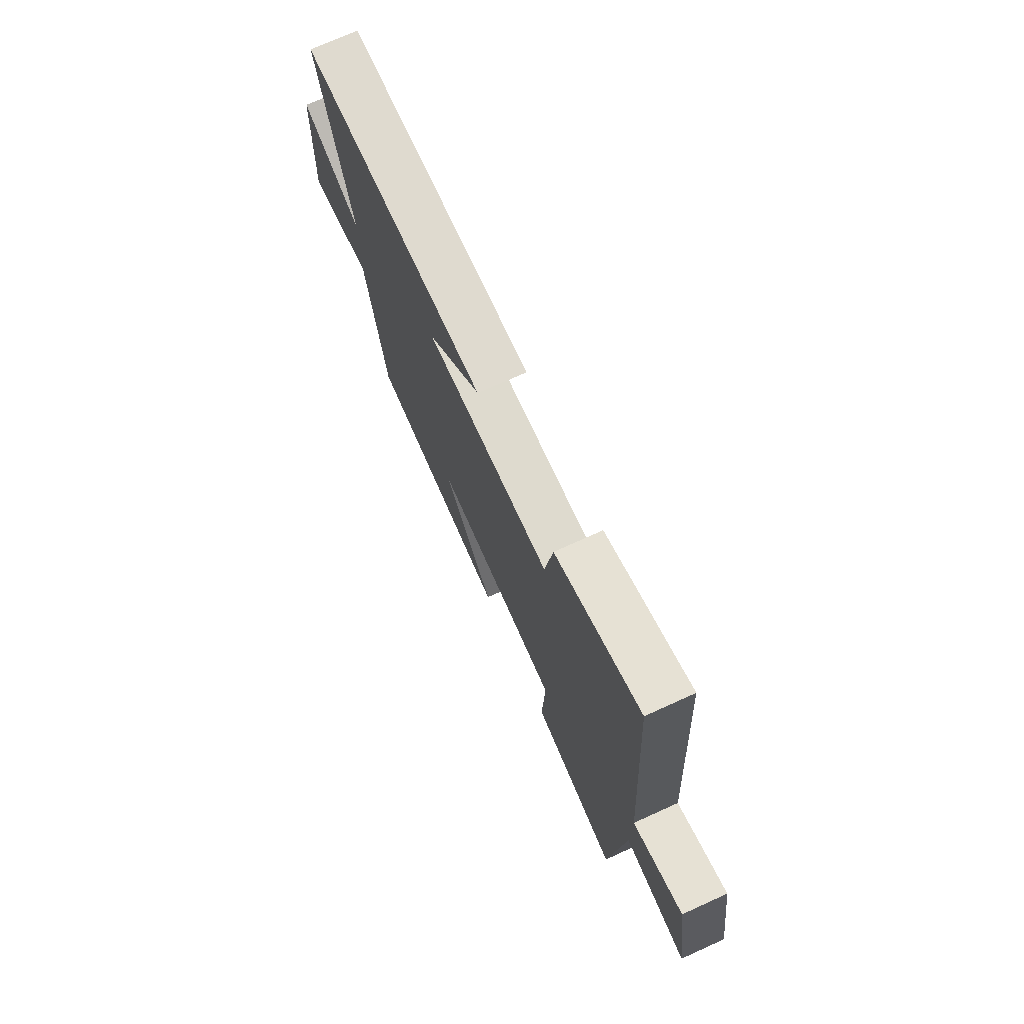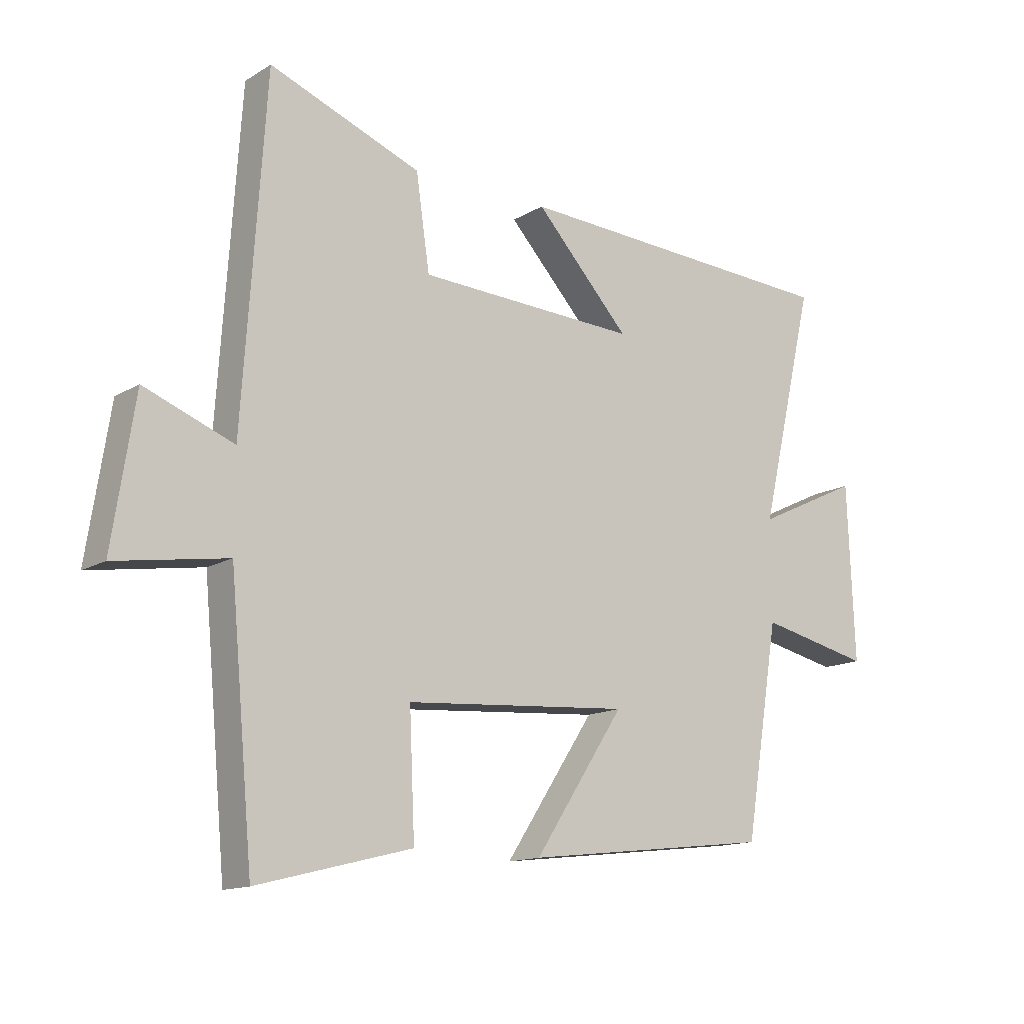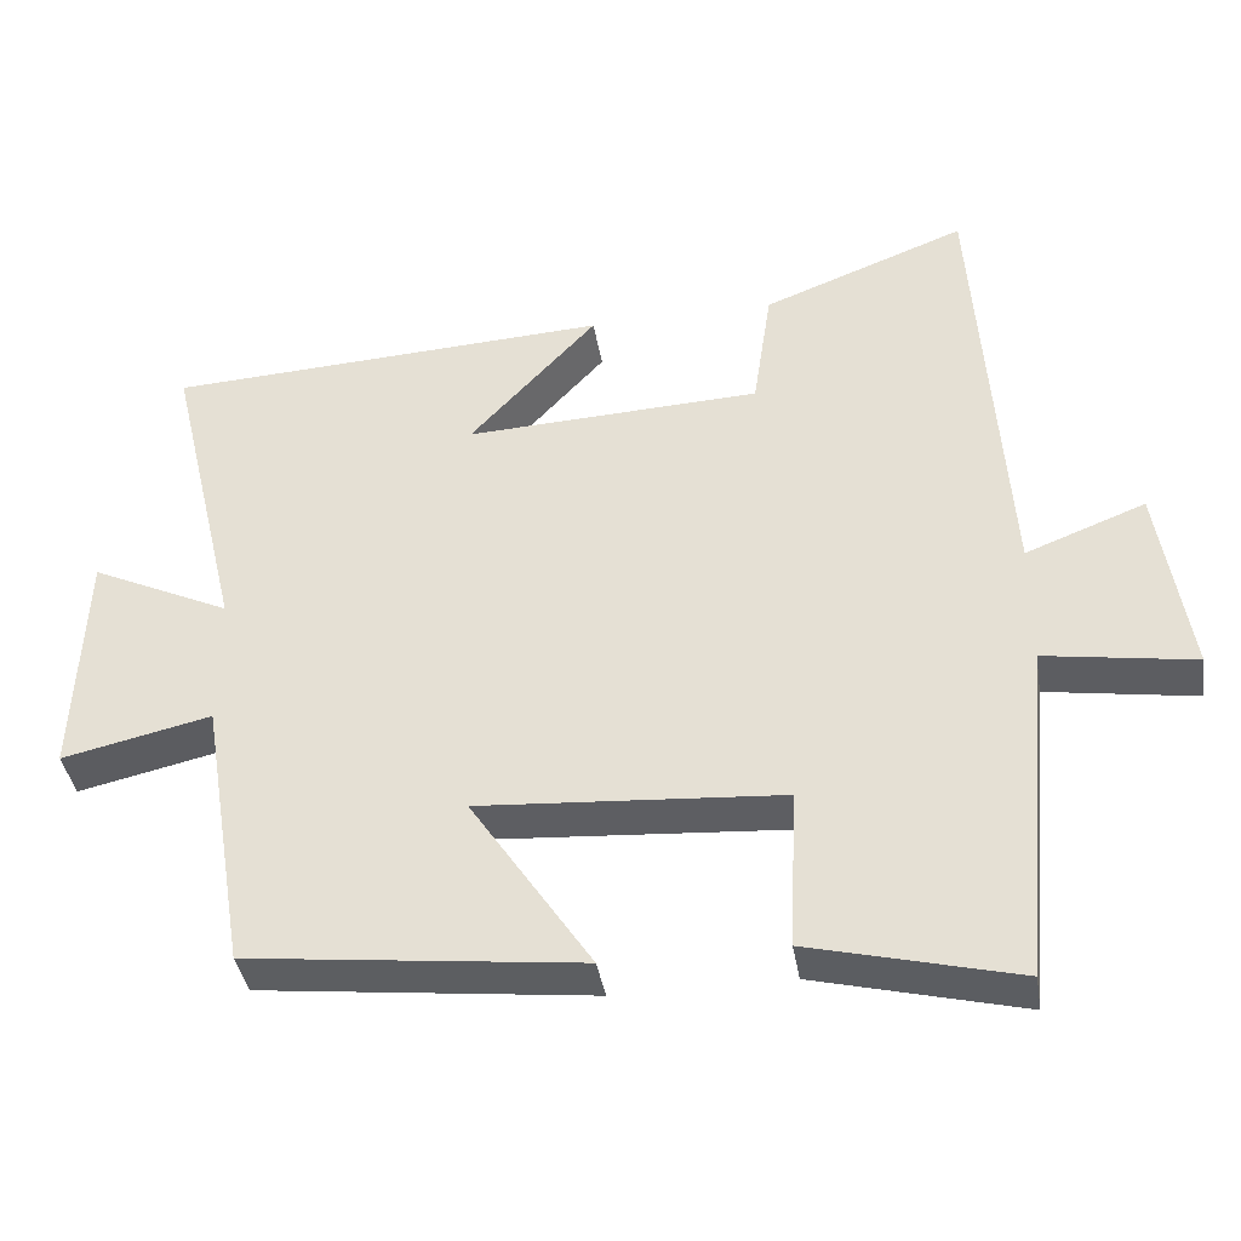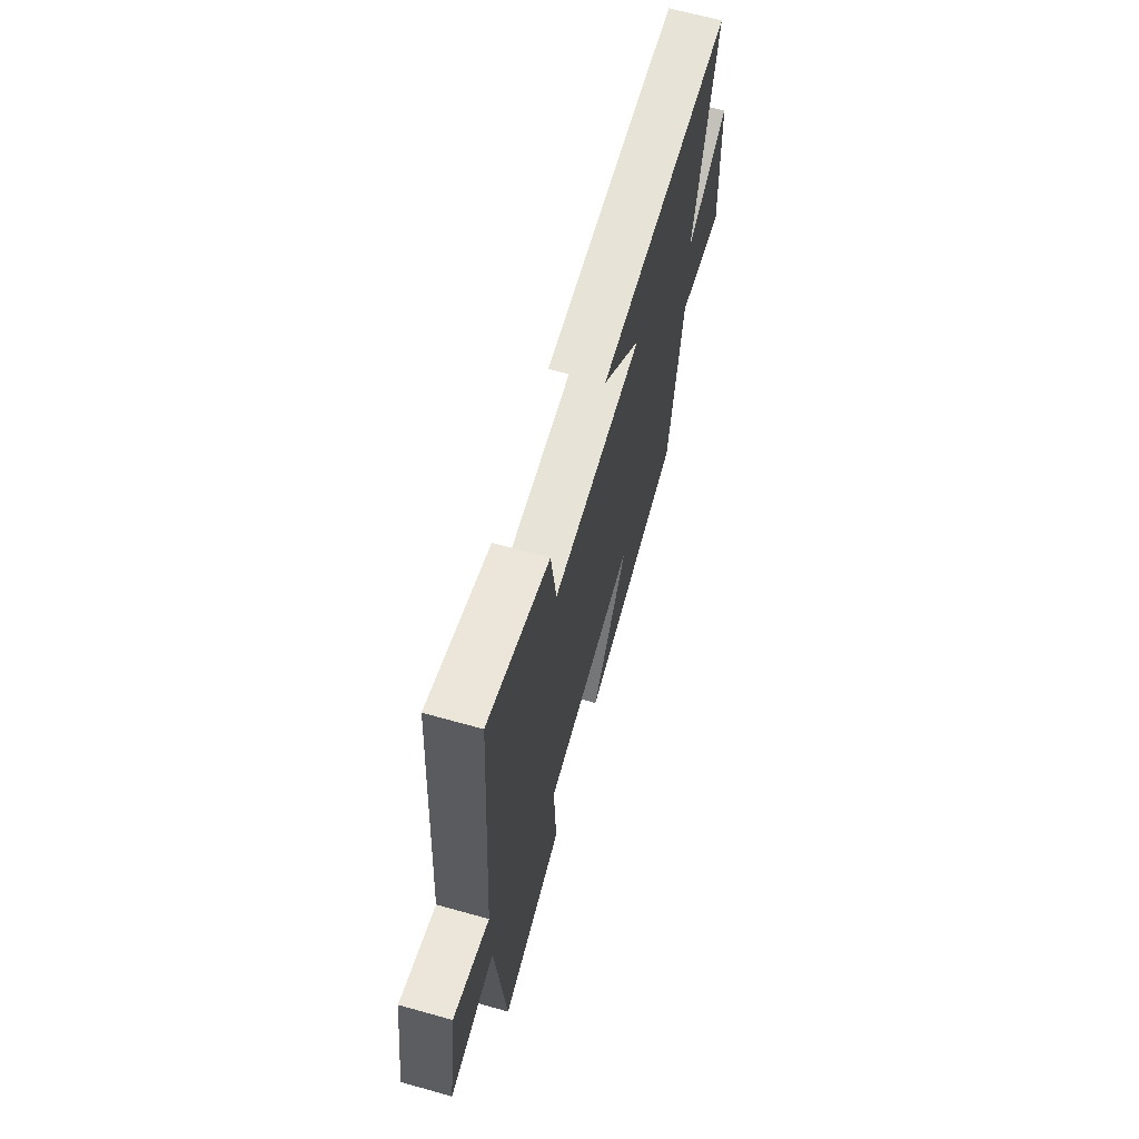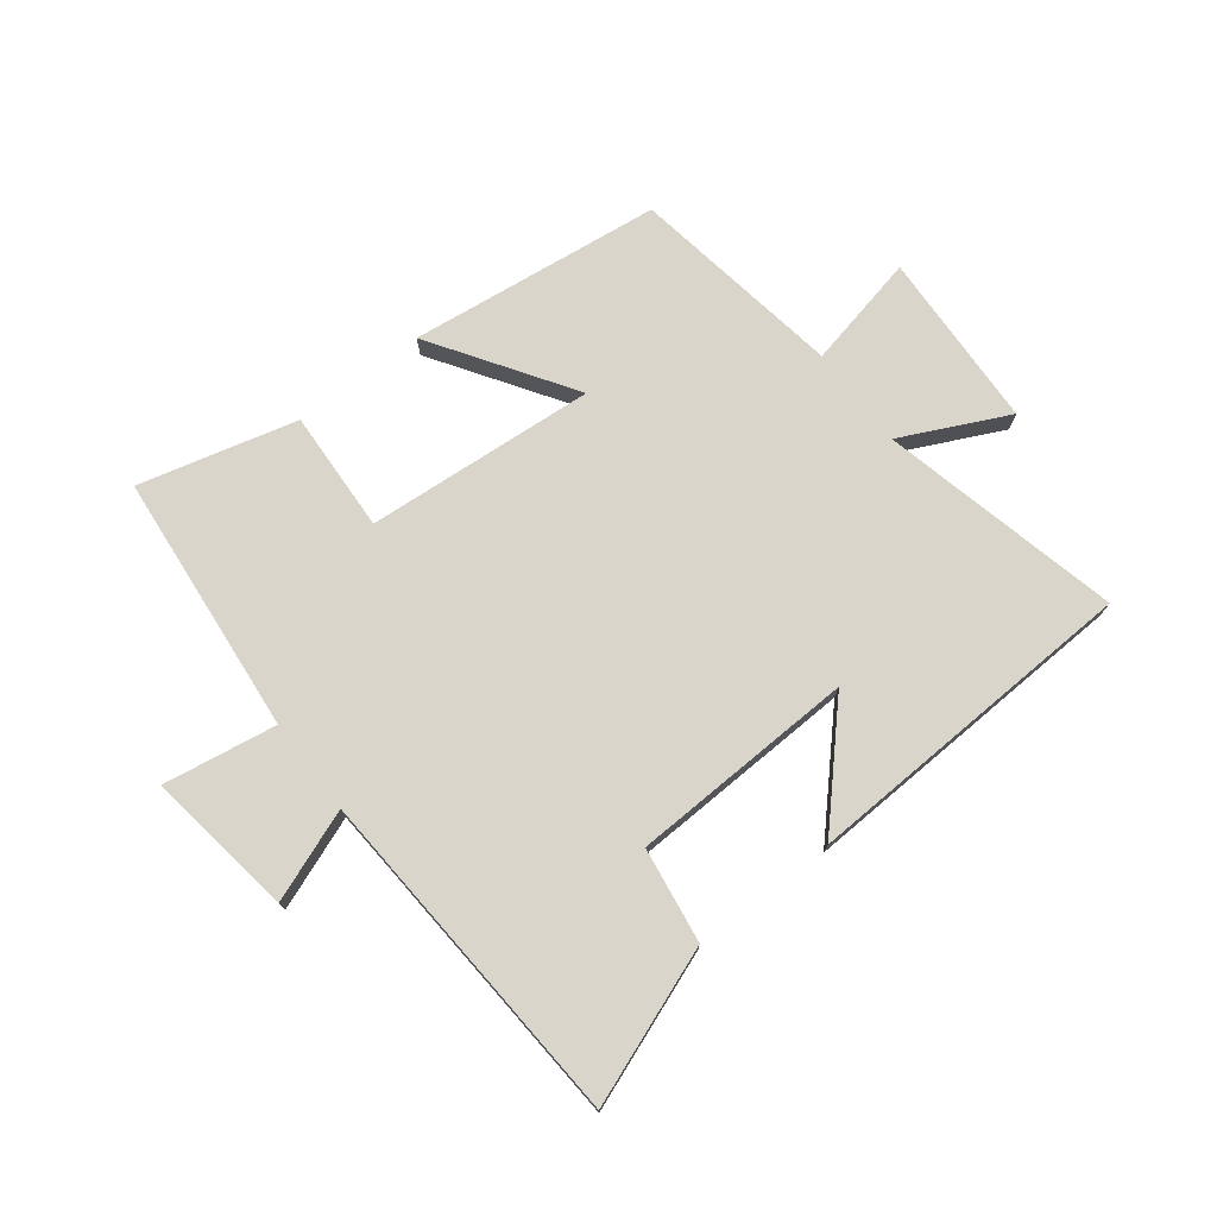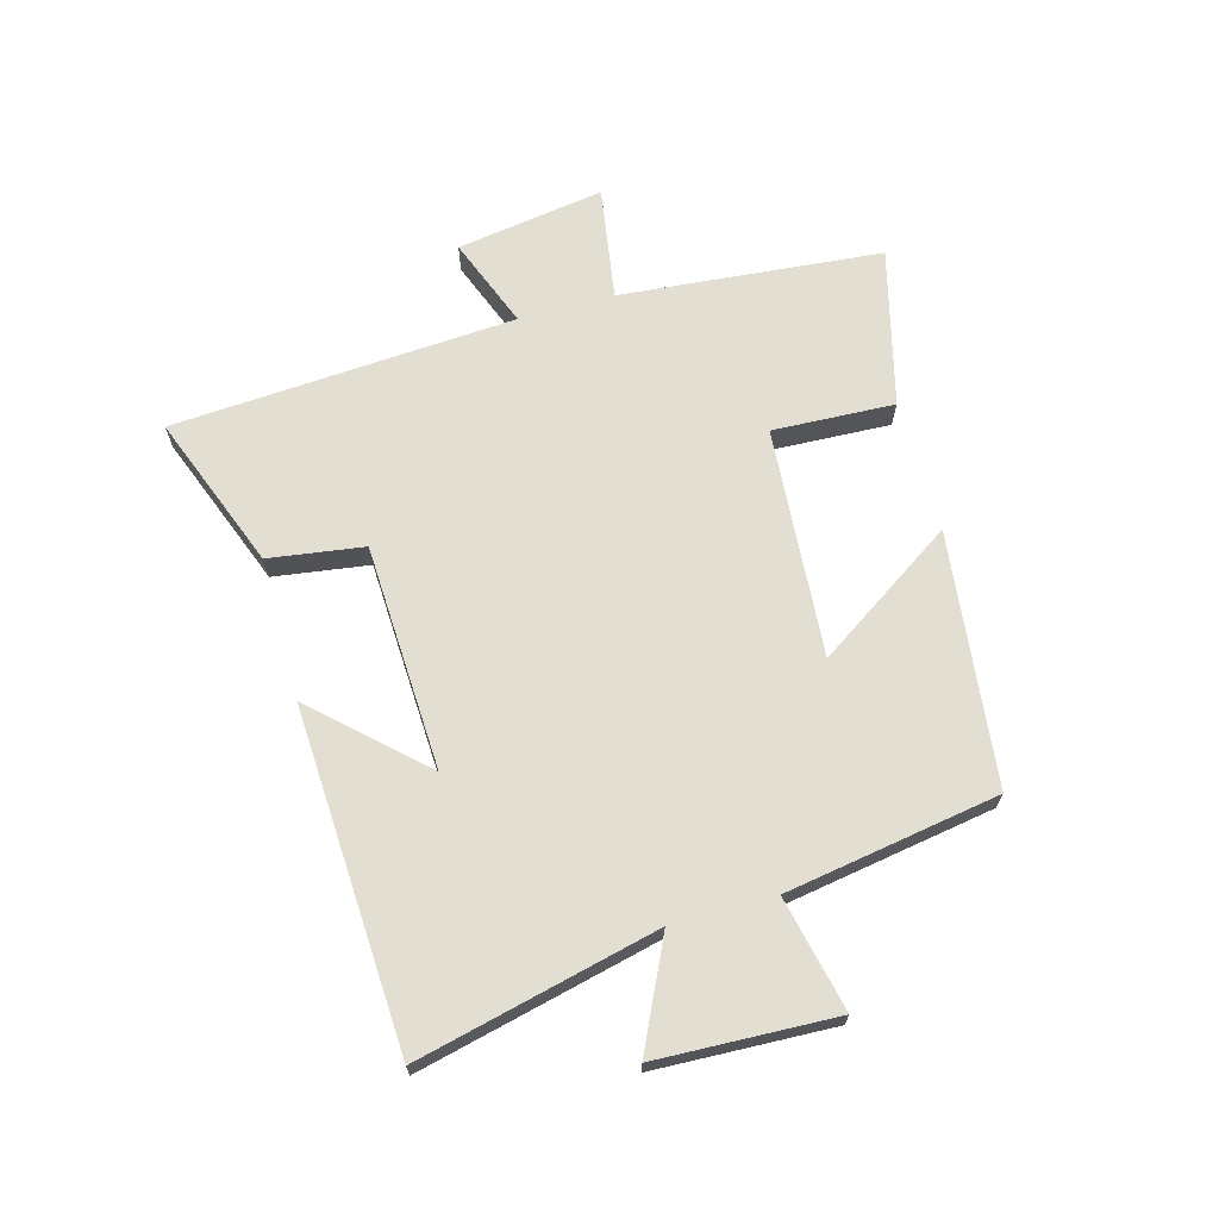
<metadata>
{"format":"obj","ext":"obj","renderer":"f3d","projection":"perspective","resolution":1024,"background":"white","views":[{"elev":73.0,"azim":-114.4,"up":"+Z"},{"elev":-14.0,"azim":-37.6,"up":"+Z"},{"elev":-39.1,"azim":-170.7,"up":"+Z"},{"elev":65.4,"azim":-74.3,"up":"+Z"},{"elev":74.5,"azim":-37.4,"up":"+Y"},{"elev":67.7,"azim":74.5,"up":"+Y"}]}
</metadata>
<code>
v 0.594 0.07 0.472
v 0.5 0.07 0.073
v 0.677 0.07 0.157
v 0.689 0.07 -0.139
v 0.5 0.07 -0.097
v 0.442 0.07 -0.451
v 0.022 0.07 -0.5
v 0.175 0.07 -0.269
v -0.207 0.07 -0.297
v -0.198 0.07 -0.5
v -0.46 0.07 -0.566
v -0.5 0.07 -0.131
v -0.689 0.07 -0.161
v -0.651 0.07 0.085
v -0.5 0.07 0.027
v -0.462 0.07 0.598
v -0.205 0.07 0.5
v -0.182 0.07 0.342
v 0.192 0.07 0.326
v 0.031 0.07 0.5
v 0.594 0 0.472
v 0.5 0 0.073
v 0.677 0 0.157
v 0.689 0 -0.139
v 0.5 0 -0.097
v 0.442 0 -0.451
v 0.022 0 -0.5
v 0.175 0 -0.269
v -0.207 0 -0.297
v -0.198 0 -0.5
v -0.46 0 -0.566
v -0.5 0 -0.131
v -0.689 0 -0.161
v -0.651 0 0.085
v -0.5 0 0.027
v -0.462 0 0.598
v -0.205 0 0.5
v -0.182 0 0.342
v 0.192 0 0.326
v 0.031 0 0.5
f 19 20 1 2
f 18 19 2
f 15 16 17 18
f 15 18 2
f 12 13 14 15
f 11 12 15
f 10 11 15
f 9 10 15
f 8 9 15 2
f 7 8 2
f 6 7 2
f 5 6 2
f 2 3 4 5
f 22 21 40 39
f 22 39 38
f 38 37 36 35
f 22 38 35
f 35 34 33 32
f 35 32 31
f 35 31 30
f 35 30 29
f 22 35 29 28
f 22 28 27
f 22 27 26
f 22 26 25
f 25 24 23 22
f 1 21 22 2
f 2 22 23 3
f 3 23 24 4
f 4 24 25 5
f 5 25 26 6
f 6 26 27 7
f 7 27 28 8
f 8 28 29 9
f 9 29 30 10
f 10 30 31 11
f 11 31 32 12
f 12 32 33 13
f 13 33 34 14
f 14 34 35 15
f 15 35 36 16
f 16 36 37 17
f 17 37 38 18
f 18 38 39 19
f 19 39 40 20
f 20 40 21 1

</code>
